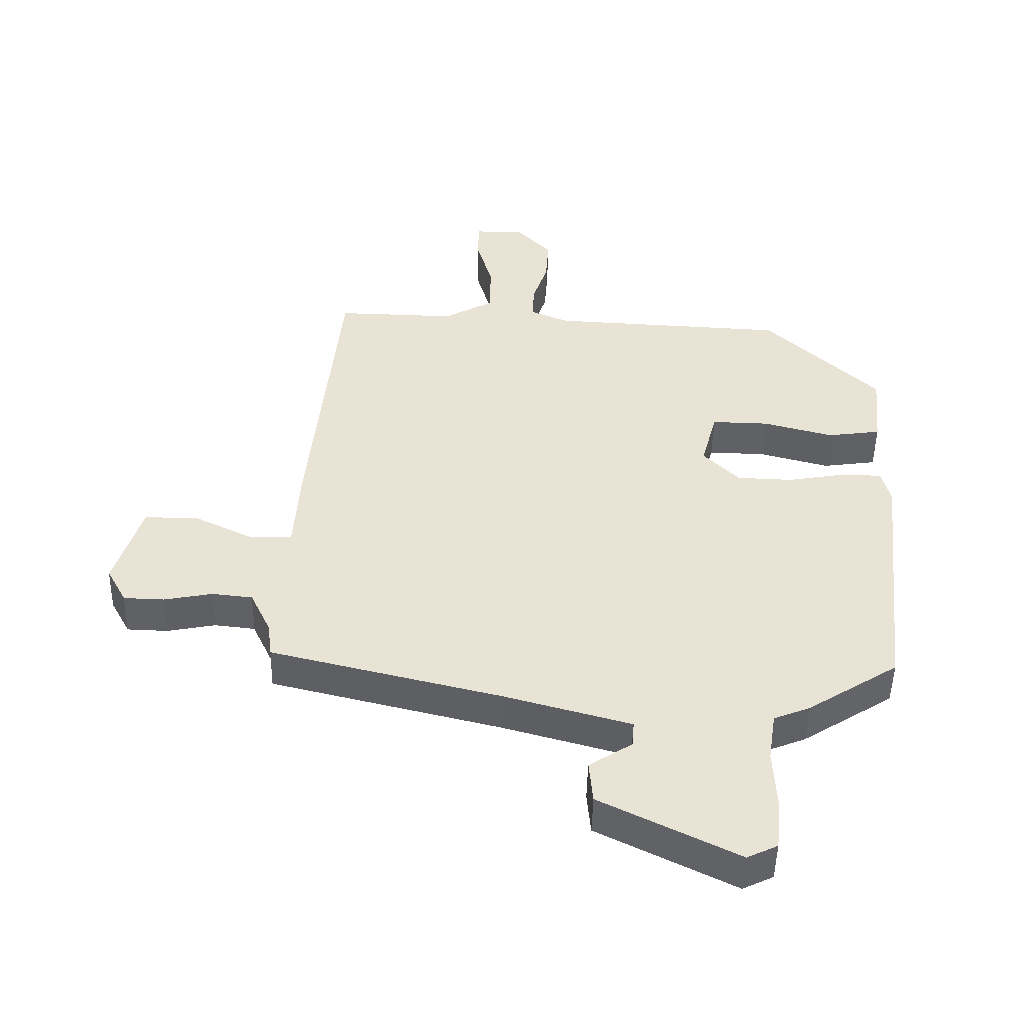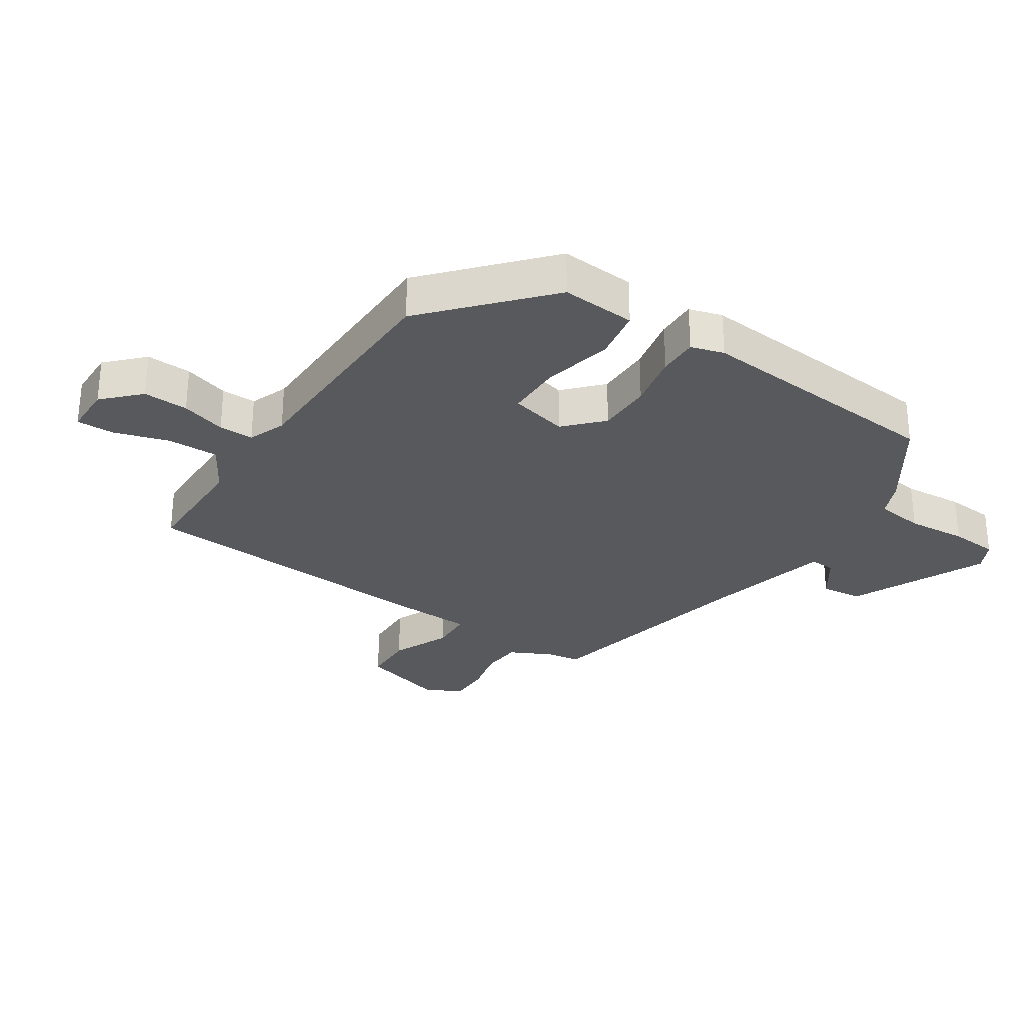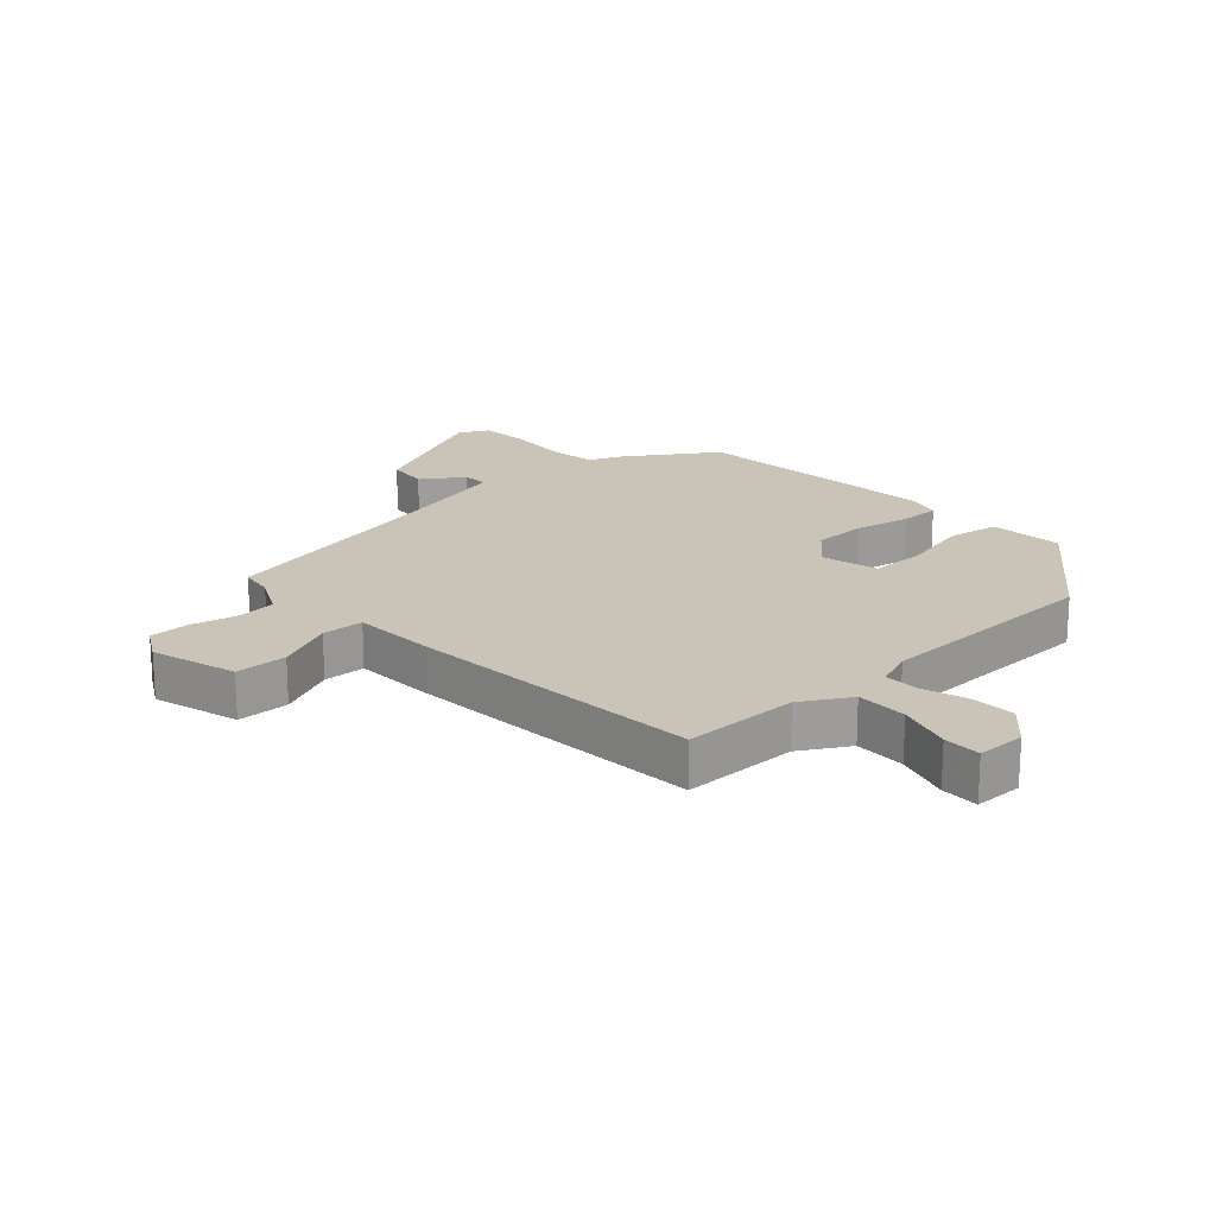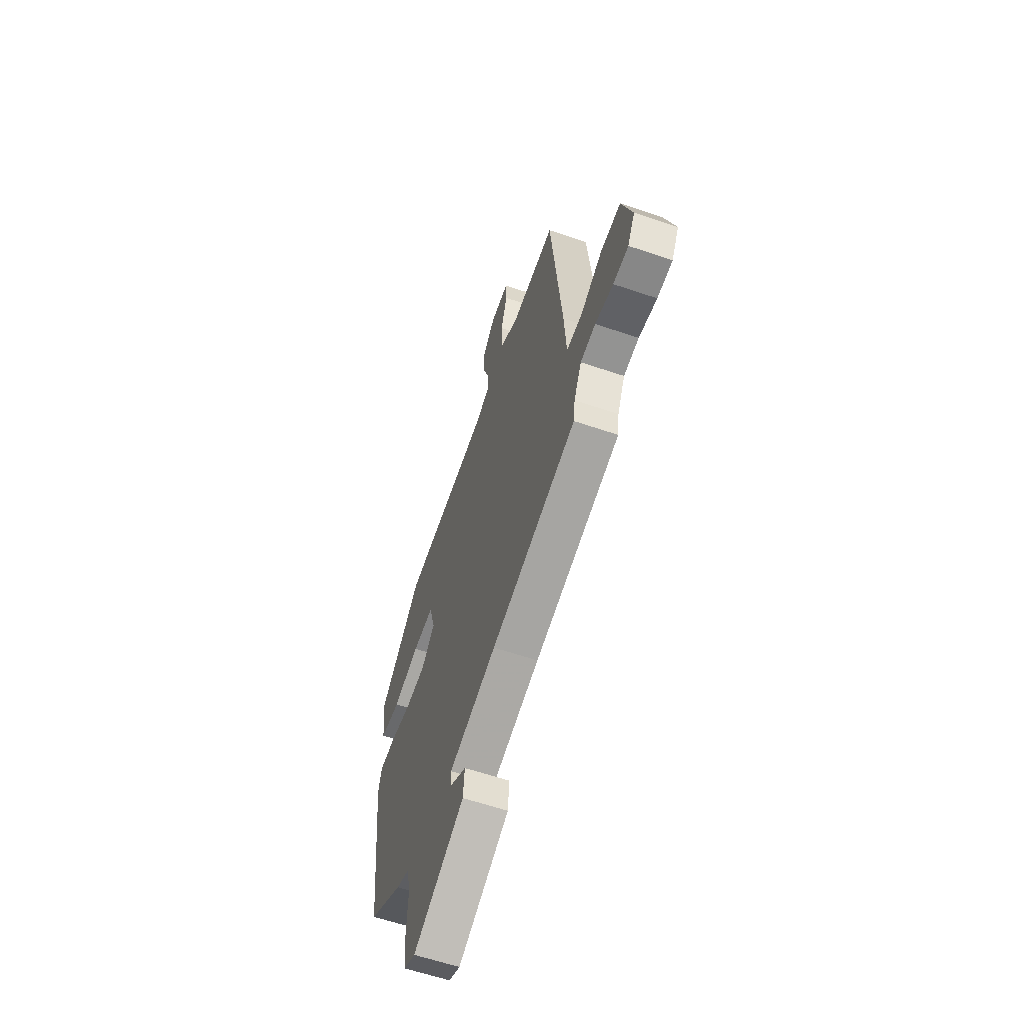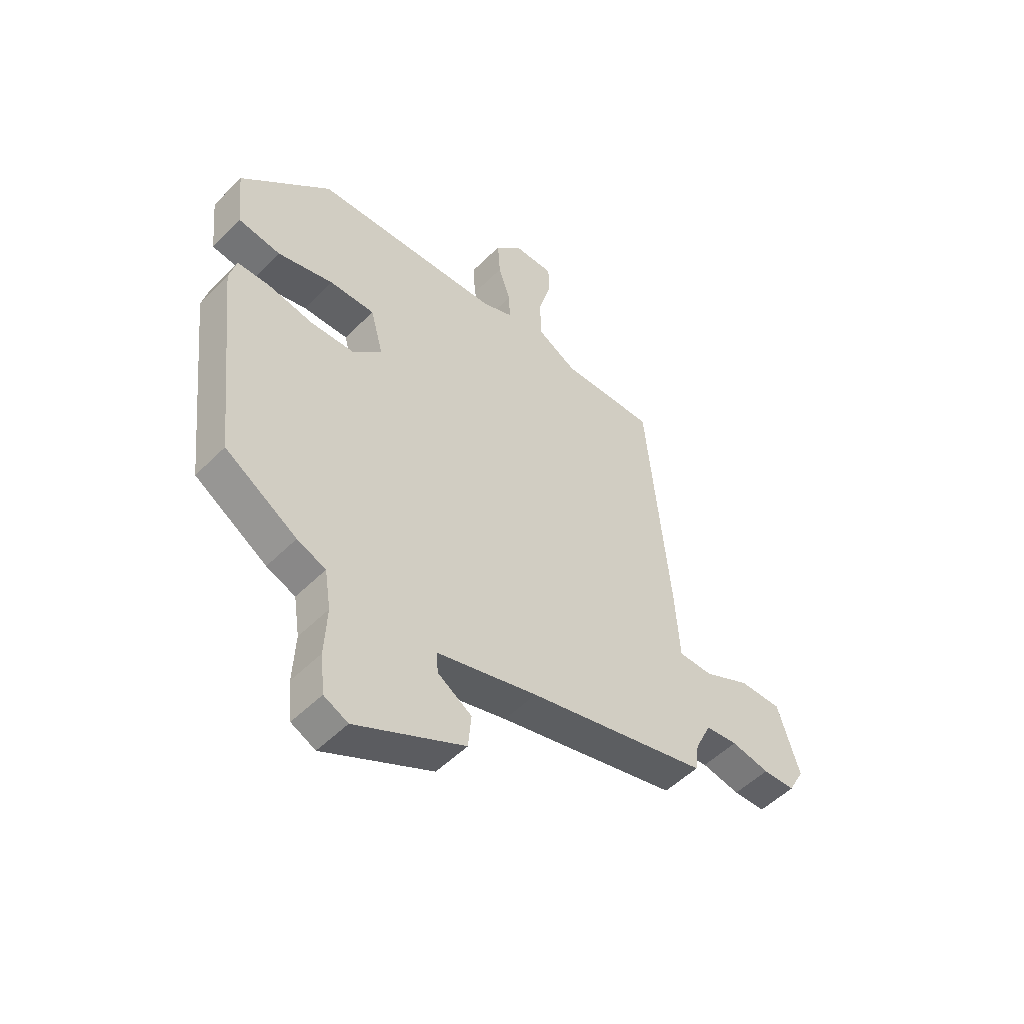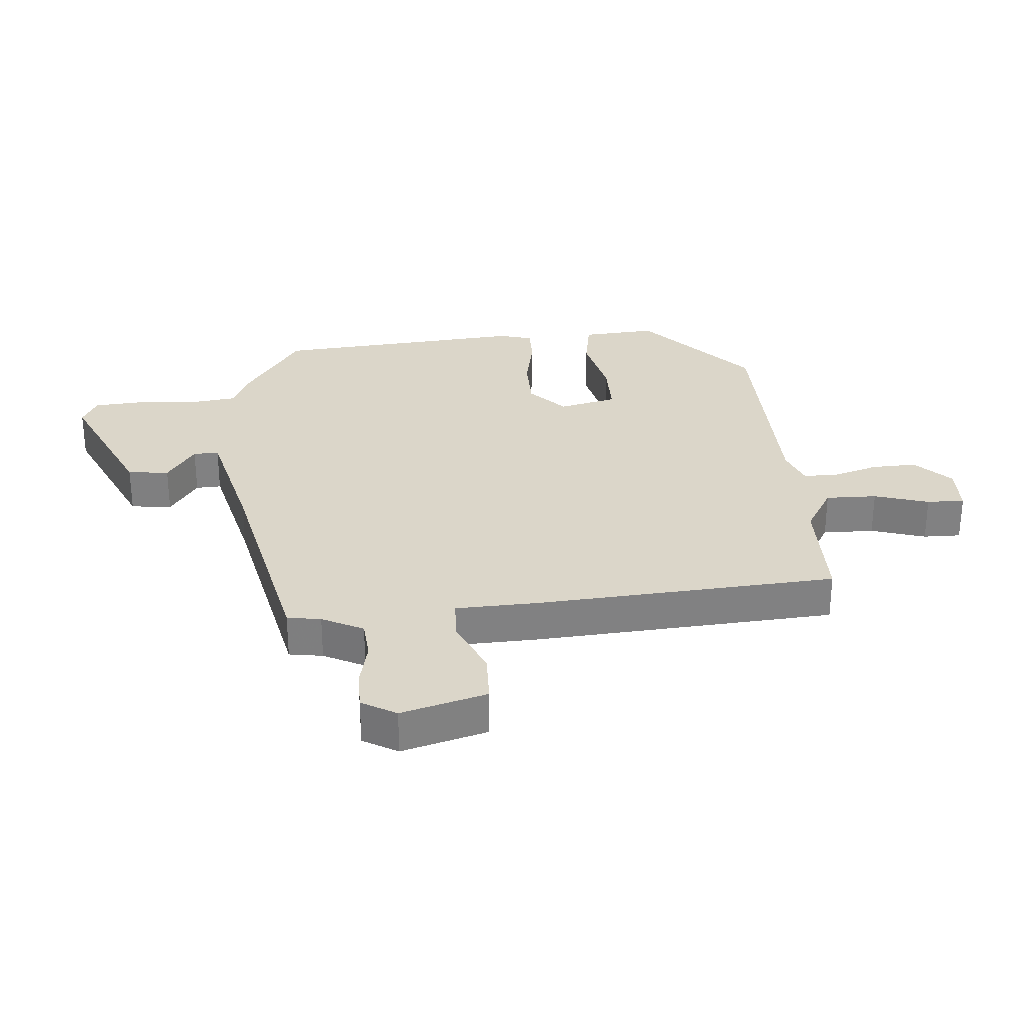
<metadata>
{"format":"obj","ext":"obj","renderer":"f3d","projection":"perspective","resolution":1024,"background":"white","views":[{"elev":-48.6,"azim":-1.3,"up":"+Z"},{"elev":-29.5,"azim":58.2,"up":"+Y"},{"elev":19.9,"azim":-41.2,"up":"+Y"},{"elev":-60.6,"azim":-109.2,"up":"+Z"},{"elev":-51.4,"azim":137.2,"up":"+Z"},{"elev":29.9,"azim":-93.2,"up":"+Y"}]}
</metadata>
<code>
v -0.507 0.07 -0.403
v -0.514 0.07 -0.348
v -0.546 0.07 -0.28
v -0.61 0.07 -0.273
v -0.686 0.07 -0.288
v -0.75 0.07 -0.286
v -0.781 0.07 -0.229
v -0.738 0.07 -0.091
v -0.654 0.07 -0.091
v -0.562 0.07 -0.135
v -0.494 0.07 -0.134
v -0.485 0.07 0.004
v -0.438 0.07 0.486
v -0.25 0.07 0.482
v -0.171 0.07 0.526
v -0.17 0.07 0.609
v -0.195 0.07 0.698
v -0.194 0.07 0.759
v -0.115 0.07 0.758
v -0.06 0.07 0.701
v -0.065 0.07 0.628
v -0.089 0.07 0.556
v -0.091 0.07 0.5
v -0.031 0.07 0.475
v 0.344 0.07 0.457
v 0.523 0.07 0.287
v 0.511 0.07 0.167
v 0.427 0.07 0.155
v 0.316 0.07 0.184
v 0.226 0.07 0.186
v 0.201 0.07 0.093
v 0.258 0.07 0.036
v 0.346 0.07 0.033
v 0.436 0.07 0.049
v 0.501 0.07 0.048
v 0.515 0.07 -0.006
v 0.47 0.07 -0.414
v 0.327 0.07 -0.505
v 0.27 0.07 -0.528
v 0.258 0.07 -0.606
v 0.263 0.07 -0.703
v 0.255 0.07 -0.781
v 0.207 0.07 -0.804
v -0.01 0.07 -0.697
v -0.016 0.07 -0.63
v 0.052 0.07 -0.586
v 0.055 0.07 -0.545
v -0.146 0.07 -0.49
v -0.507 0 -0.403
v -0.514 0 -0.348
v -0.546 0 -0.28
v -0.61 0 -0.273
v -0.686 0 -0.288
v -0.75 0 -0.286
v -0.781 0 -0.229
v -0.738 0 -0.091
v -0.654 0 -0.091
v -0.562 0 -0.135
v -0.494 0 -0.134
v -0.485 0 0.004
v -0.438 0 0.486
v -0.25 0 0.482
v -0.171 0 0.526
v -0.17 0 0.609
v -0.195 0 0.698
v -0.194 0 0.759
v -0.115 0 0.758
v -0.06 0 0.701
v -0.065 0 0.628
v -0.089 0 0.556
v -0.091 0 0.5
v -0.031 0 0.475
v 0.344 0 0.457
v 0.523 0 0.287
v 0.511 0 0.167
v 0.427 0 0.155
v 0.316 0 0.184
v 0.226 0 0.186
v 0.201 0 0.093
v 0.258 0 0.036
v 0.346 0 0.033
v 0.436 0 0.049
v 0.501 0 0.048
v 0.515 0 -0.006
v 0.47 0 -0.414
v 0.327 0 -0.505
v 0.27 0 -0.528
v 0.258 0 -0.606
v 0.263 0 -0.703
v 0.255 0 -0.781
v 0.207 0 -0.804
v -0.01 0 -0.697
v -0.016 0 -0.63
v 0.052 0 -0.586
v 0.055 0 -0.545
v -0.146 0 -0.49
f 43 44 45 46
f 43 46 47
f 40 41 42 43
f 39 40 43 47
f 38 39 47 48
f 33 34 35 36
f 32 33 36 37
f 31 32 37 38
f 26 27 28 29
f 24 25 26 29
f 23 24 29 30
f 19 20 21 22
f 19 22 23
f 16 17 18 19
f 15 16 19 23
f 14 15 23 30
f 11 12 13 14
f 7 8 9 10
f 7 10 11
f 4 5 6 7
f 3 4 7 11
f 2 3 11 14
f 31 38 48 1
f 14 30 31
f 1 2 14 31
f 94 93 92 91
f 95 94 91
f 91 90 89 88
f 95 91 88 87
f 96 95 87 86
f 84 83 82 81
f 85 84 81 80
f 86 85 80 79
f 77 76 75 74
f 77 74 73 72
f 78 77 72 71
f 70 69 68 67
f 71 70 67
f 67 66 65 64
f 71 67 64 63
f 78 71 63 62
f 62 61 60 59
f 58 57 56 55
f 59 58 55
f 55 54 53 52
f 59 55 52 51
f 62 59 51 50
f 49 96 86 79
f 79 78 62
f 79 62 50 49
f 1 49 50 2
f 2 50 51 3
f 3 51 52 4
f 4 52 53 5
f 5 53 54 6
f 6 54 55 7
f 7 55 56 8
f 8 56 57 9
f 9 57 58 10
f 10 58 59 11
f 11 59 60 12
f 12 60 61 13
f 13 61 62 14
f 14 62 63 15
f 15 63 64 16
f 16 64 65 17
f 17 65 66 18
f 18 66 67 19
f 19 67 68 20
f 20 68 69 21
f 21 69 70 22
f 22 70 71 23
f 23 71 72 24
f 24 72 73 25
f 25 73 74 26
f 26 74 75 27
f 27 75 76 28
f 28 76 77 29
f 29 77 78 30
f 30 78 79 31
f 31 79 80 32
f 32 80 81 33
f 33 81 82 34
f 34 82 83 35
f 35 83 84 36
f 36 84 85 37
f 37 85 86 38
f 38 86 87 39
f 39 87 88 40
f 40 88 89 41
f 41 89 90 42
f 42 90 91 43
f 43 91 92 44
f 44 92 93 45
f 45 93 94 46
f 46 94 95 47
f 47 95 96 48
f 48 96 49 1

</code>
